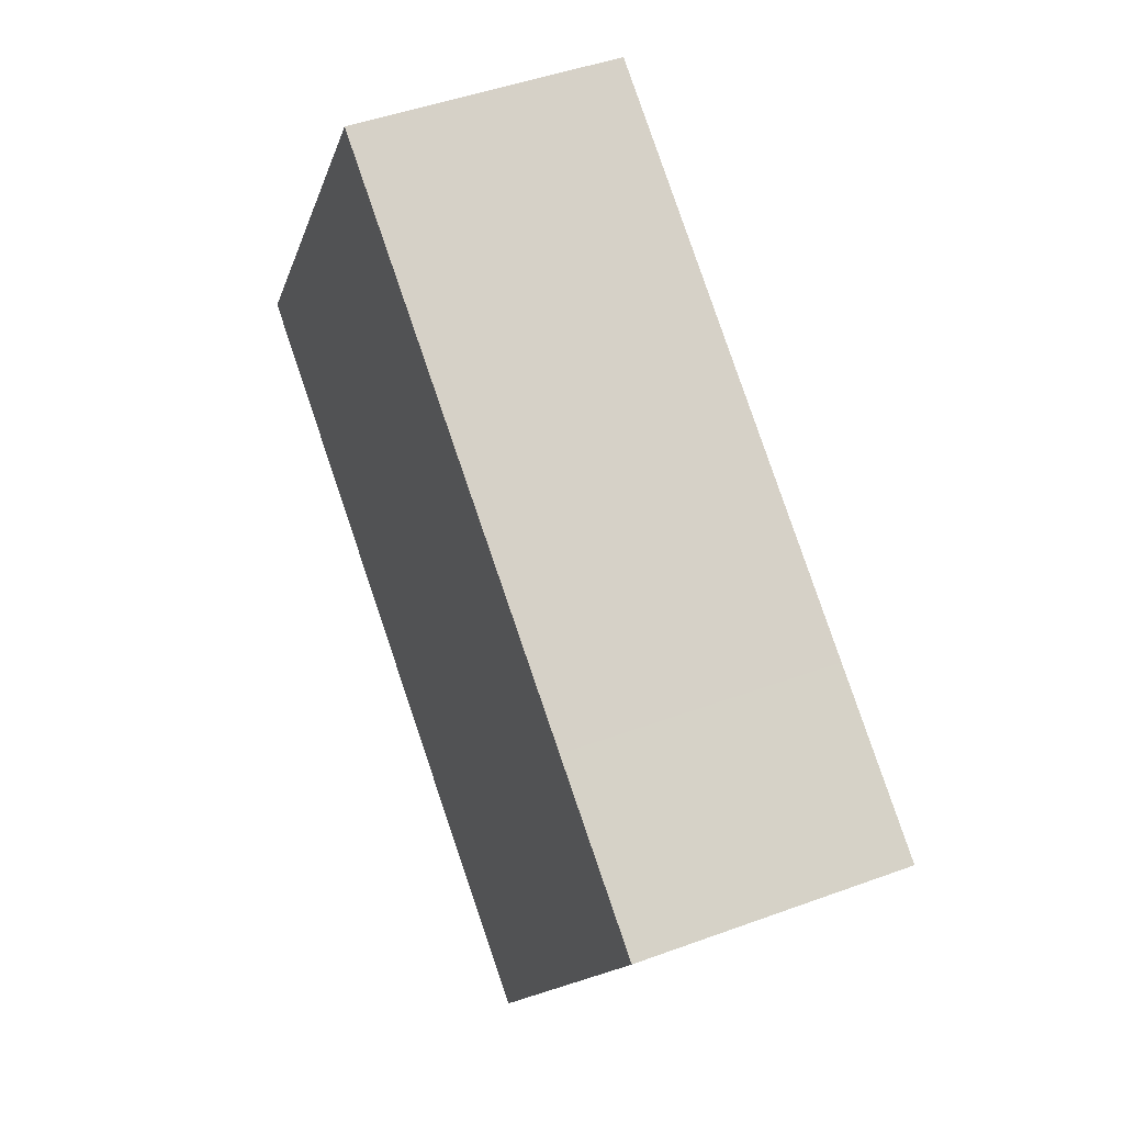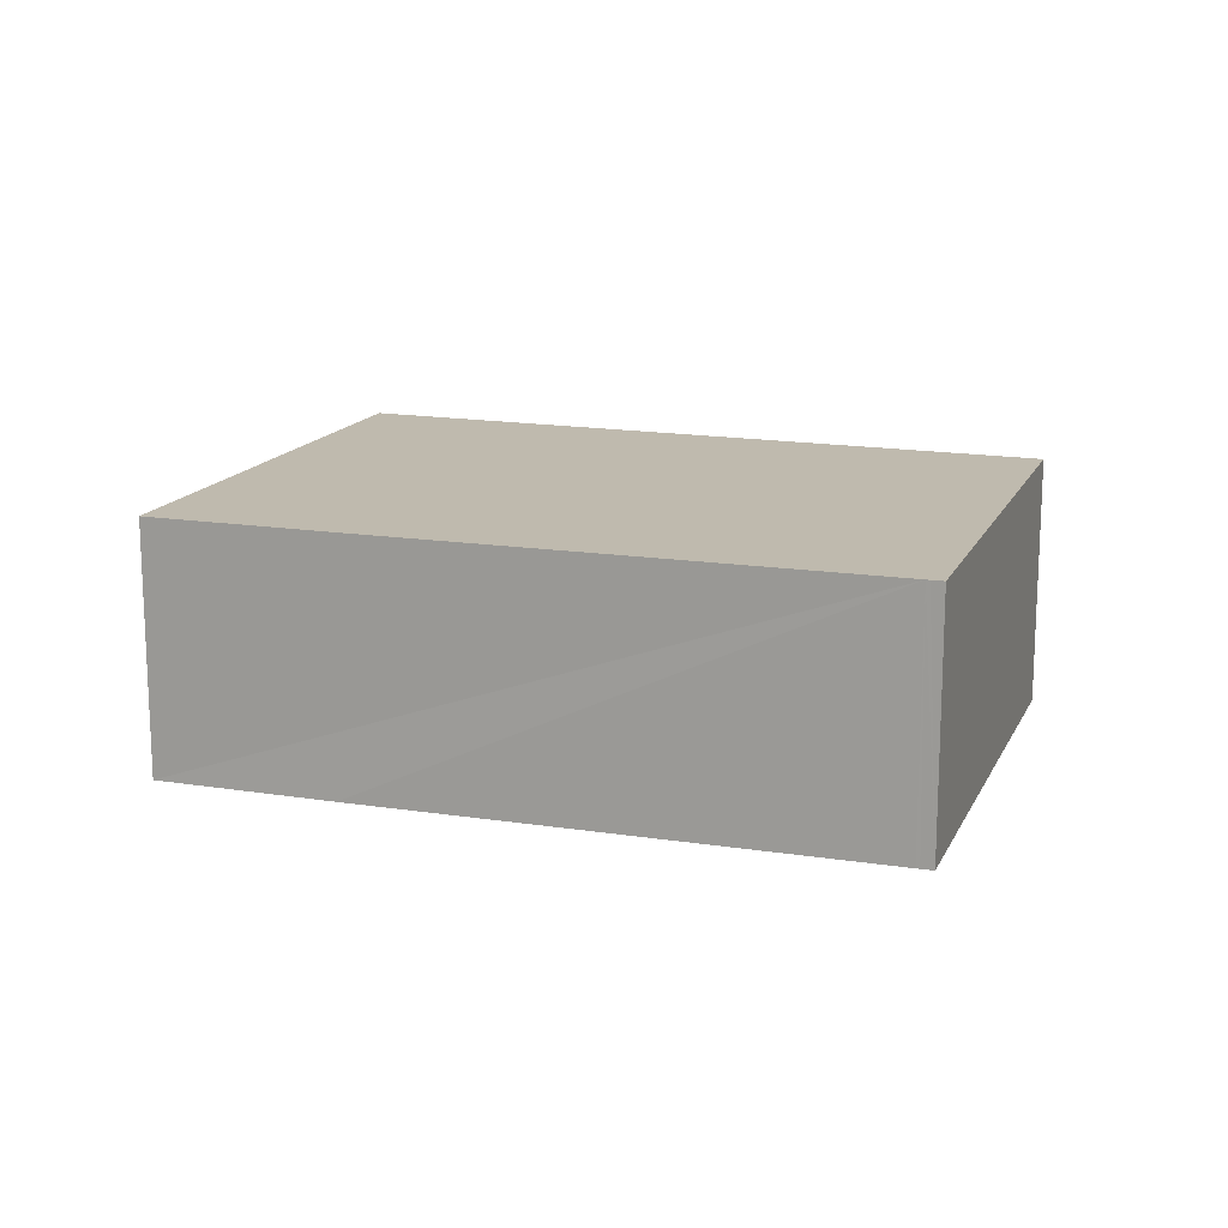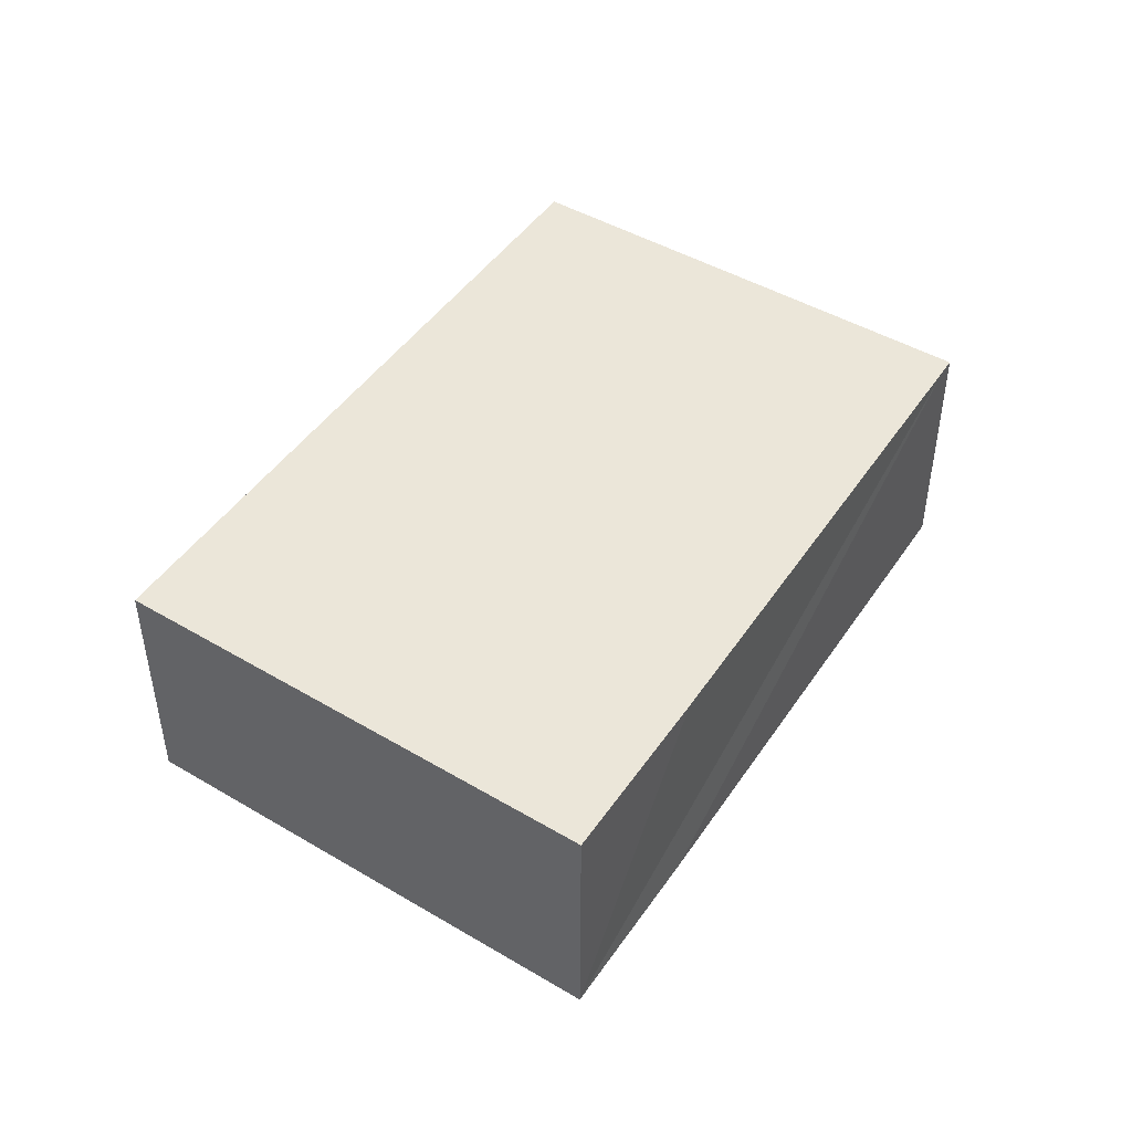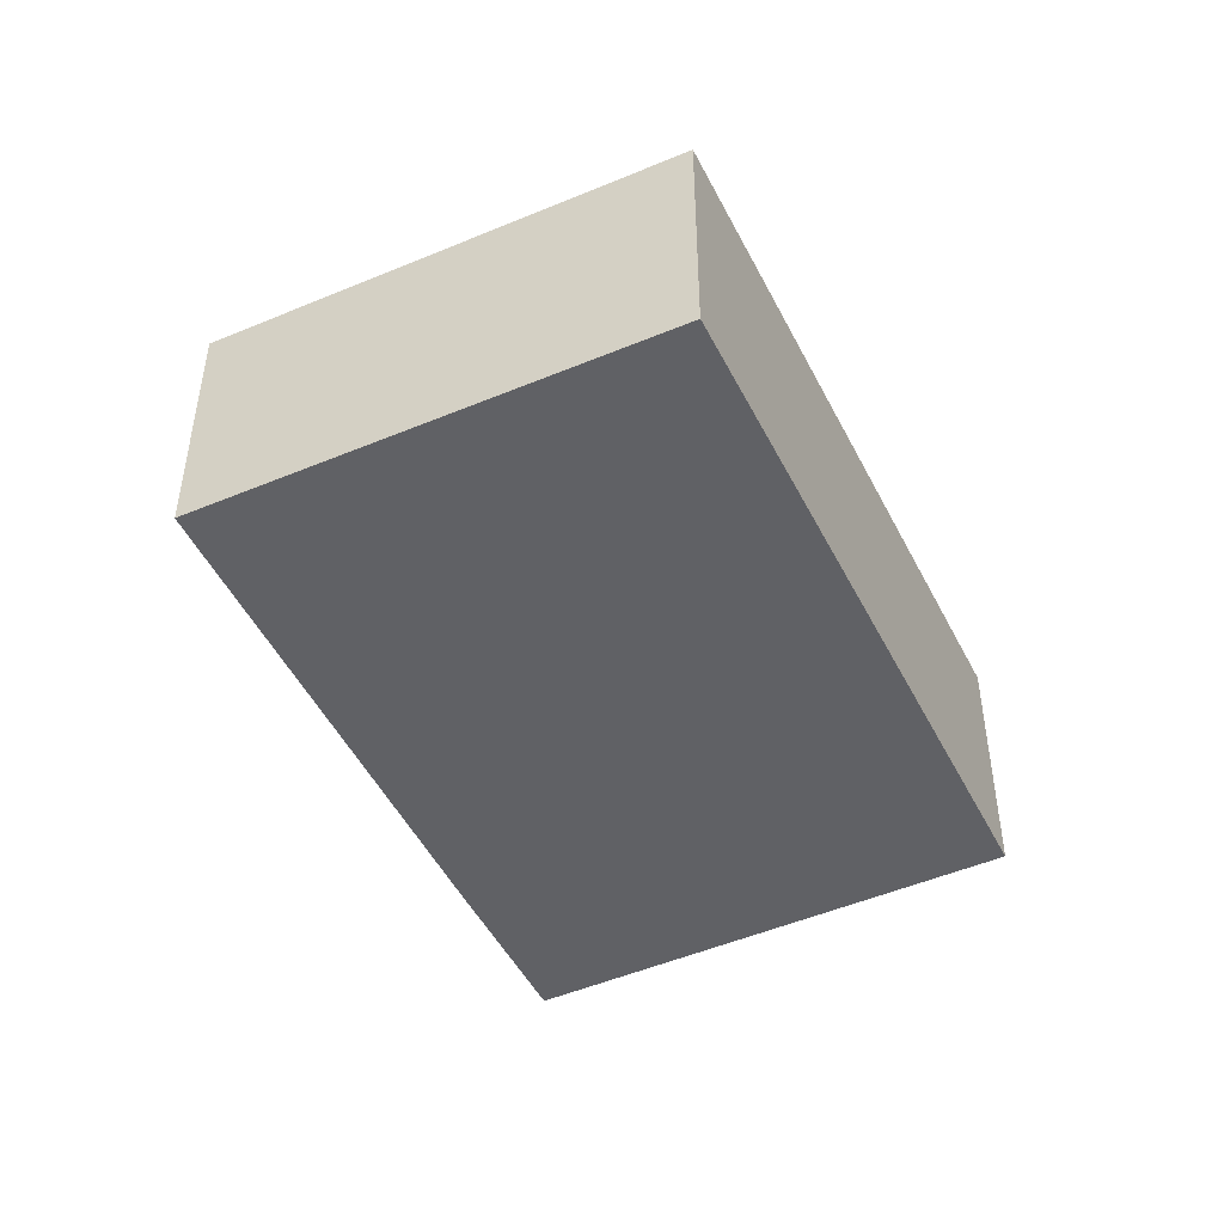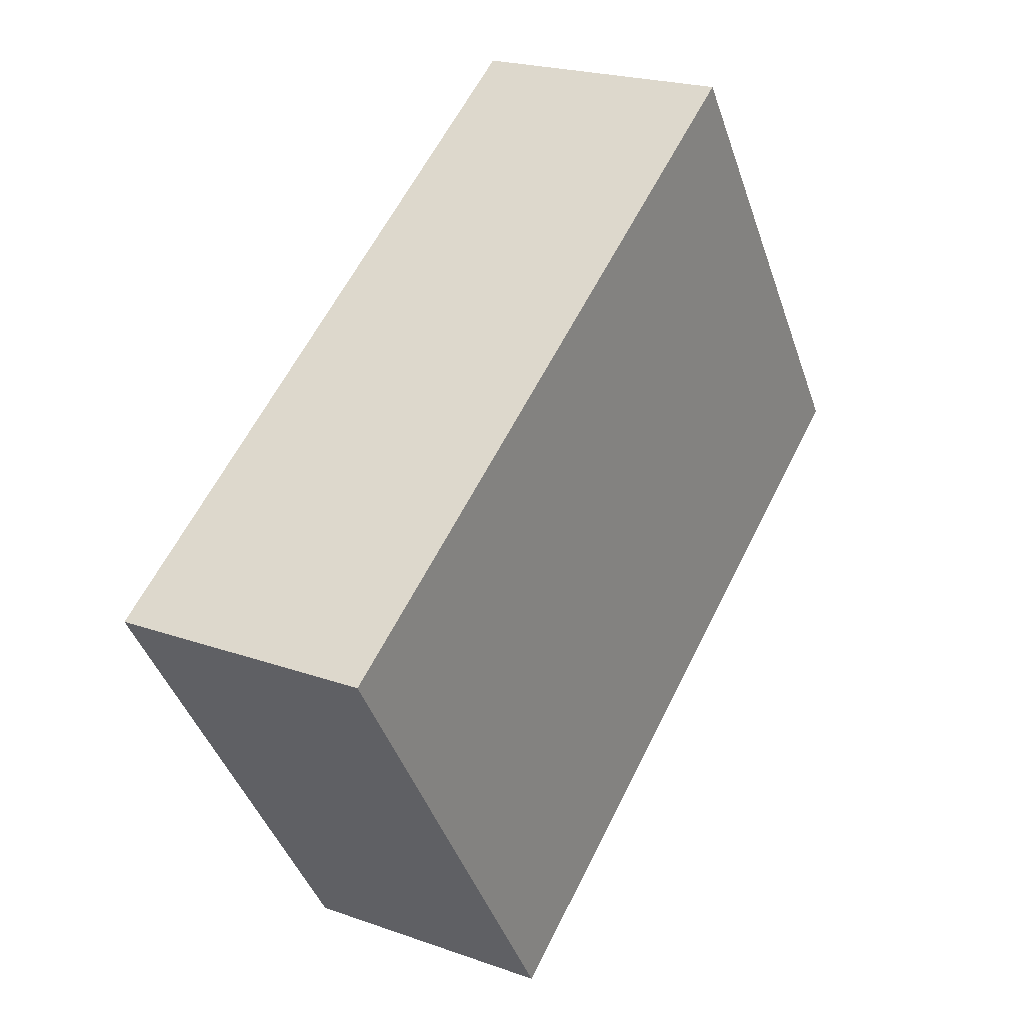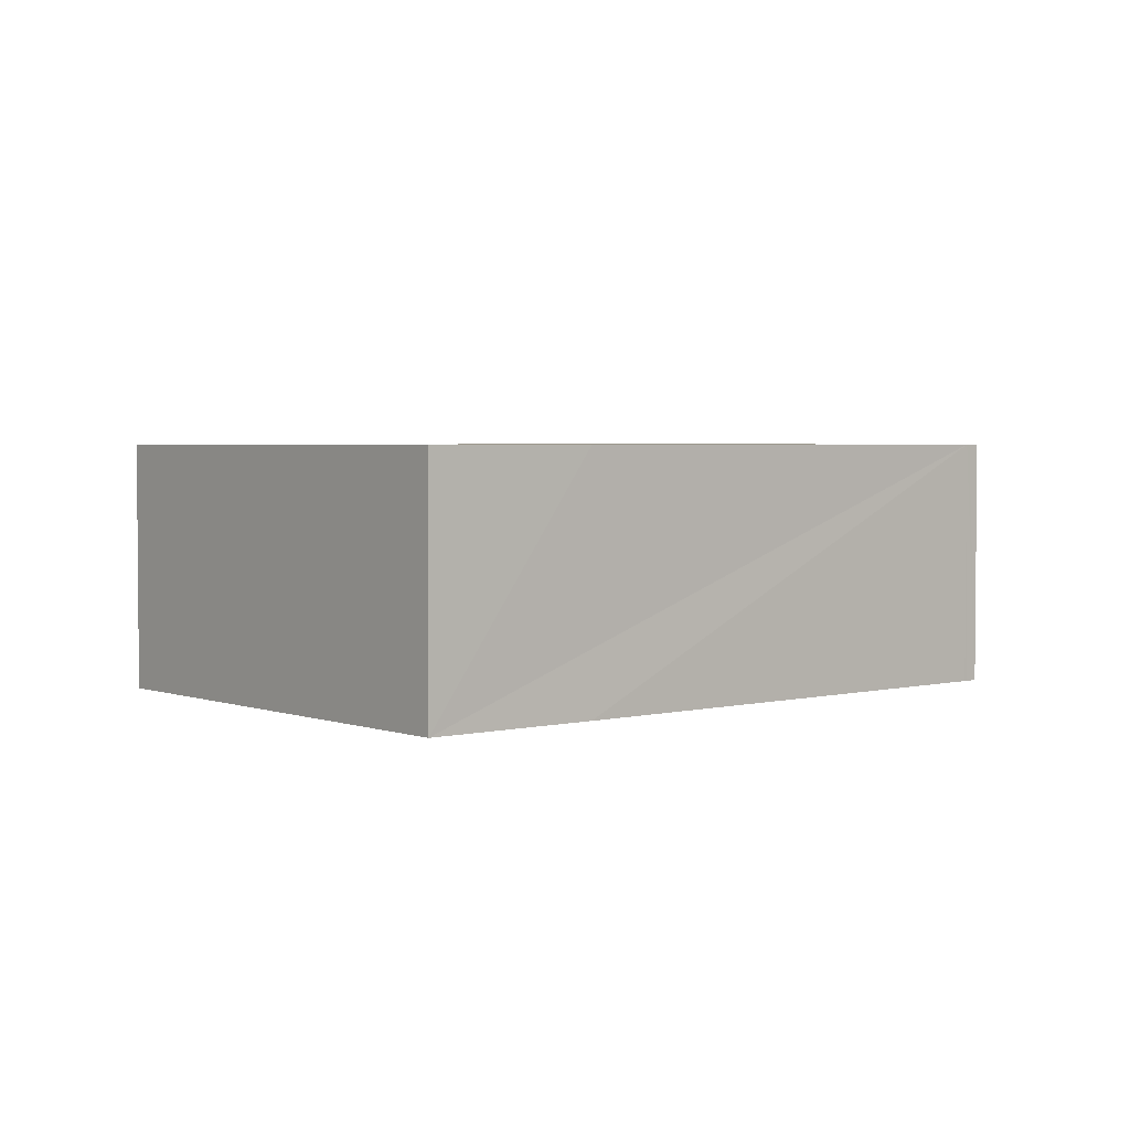
<metadata>
{"format":"obj","ext":"obj","renderer":"f3d","projection":"perspective","resolution":1024,"background":"white","views":[{"elev":46.3,"azim":67.2,"up":"+Z"},{"elev":15.7,"azim":-127.6,"up":"+Y"},{"elev":47.6,"azim":156.6,"up":"+Y"},{"elev":-47.2,"azim":-30.9,"up":"+Y"},{"elev":21.6,"azim":122.1,"up":"+Z"},{"elev":3.1,"azim":173.6,"up":"+Y"}]}
</metadata>
<code>
v  2.918 2.651 4.347
v  0.111 2.651 -0.076
v  0 2.651 1.623e-16
v  0.145 2.651 -0.1
v  4.756 2.651 -3.27
v  3.045 2.651 4.264
v  7.749 2.651 1.189
v  6.381 2.651 -4.361
v  9.285 2.651 0.159
v  9.297 2.651 0.178
v  0 0 0
v  2.918 -2.662e-16 4.347
v  3.045 -2.611e-16 4.264
v  7.749 -7.281e-17 1.189
v  9.297 -1.09e-17 0.178
v  6.381 2.67e-16 -4.361
v  9.285 -9.736e-18 0.159
v  0.111 4.654e-18 -0.076
v  0.145 6.123e-18 -0.1
v  4.756 2.002e-16 -3.27
g defaultobject
f 1 2 3
f 2 1 4
f 4 1 5
f 5 1 6
f 5 6 7
f 5 7 8
f 8 7 9
f 9 7 10
f 11 1 3
f 1 11 12
f 12 6 1
f 6 12 7
f 7 12 13
f 7 13 14
f 7 14 10
f 10 14 15
f 15 9 10
f 9 15 8
f 8 15 16
f 16 15 17
f 2 11 3
f 11 2 4
f 11 4 18
f 18 4 19
f 16 5 8
f 5 16 4
f 4 16 20
f 4 20 19
f 14 17 15
f 17 14 16
f 16 14 13
f 16 13 20
f 20 13 19
f 19 13 12
f 19 12 18
f 18 12 11

</code>
